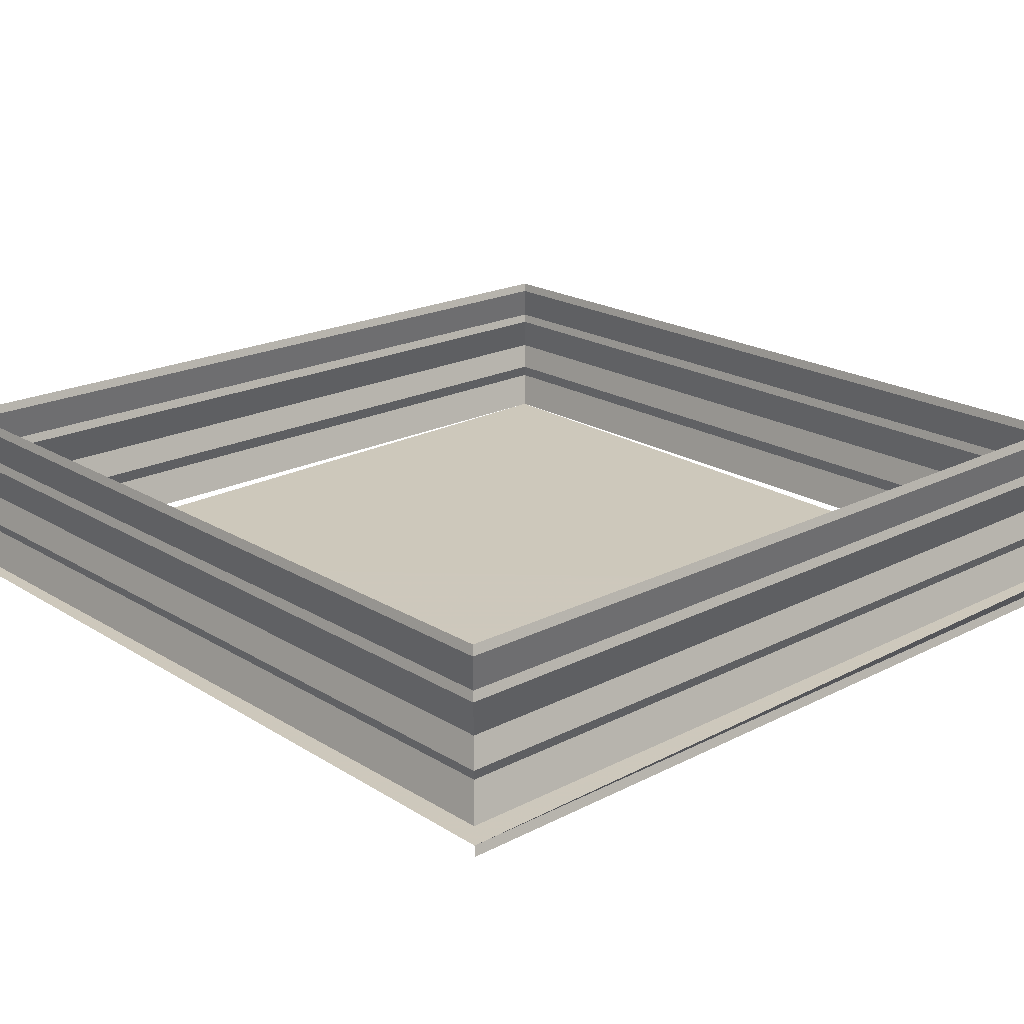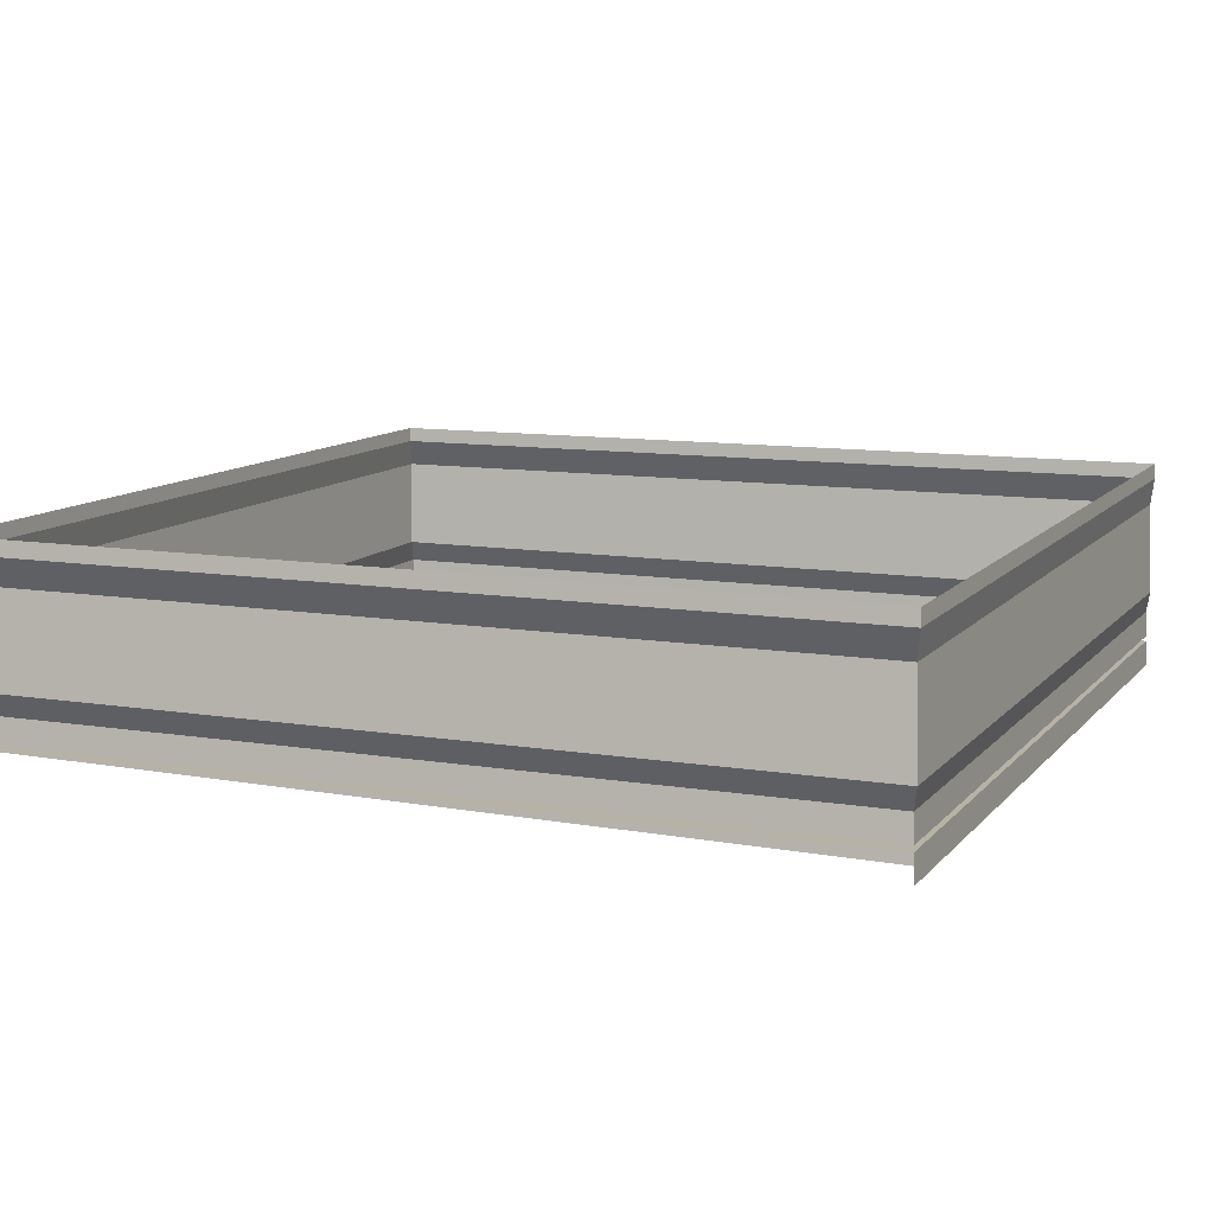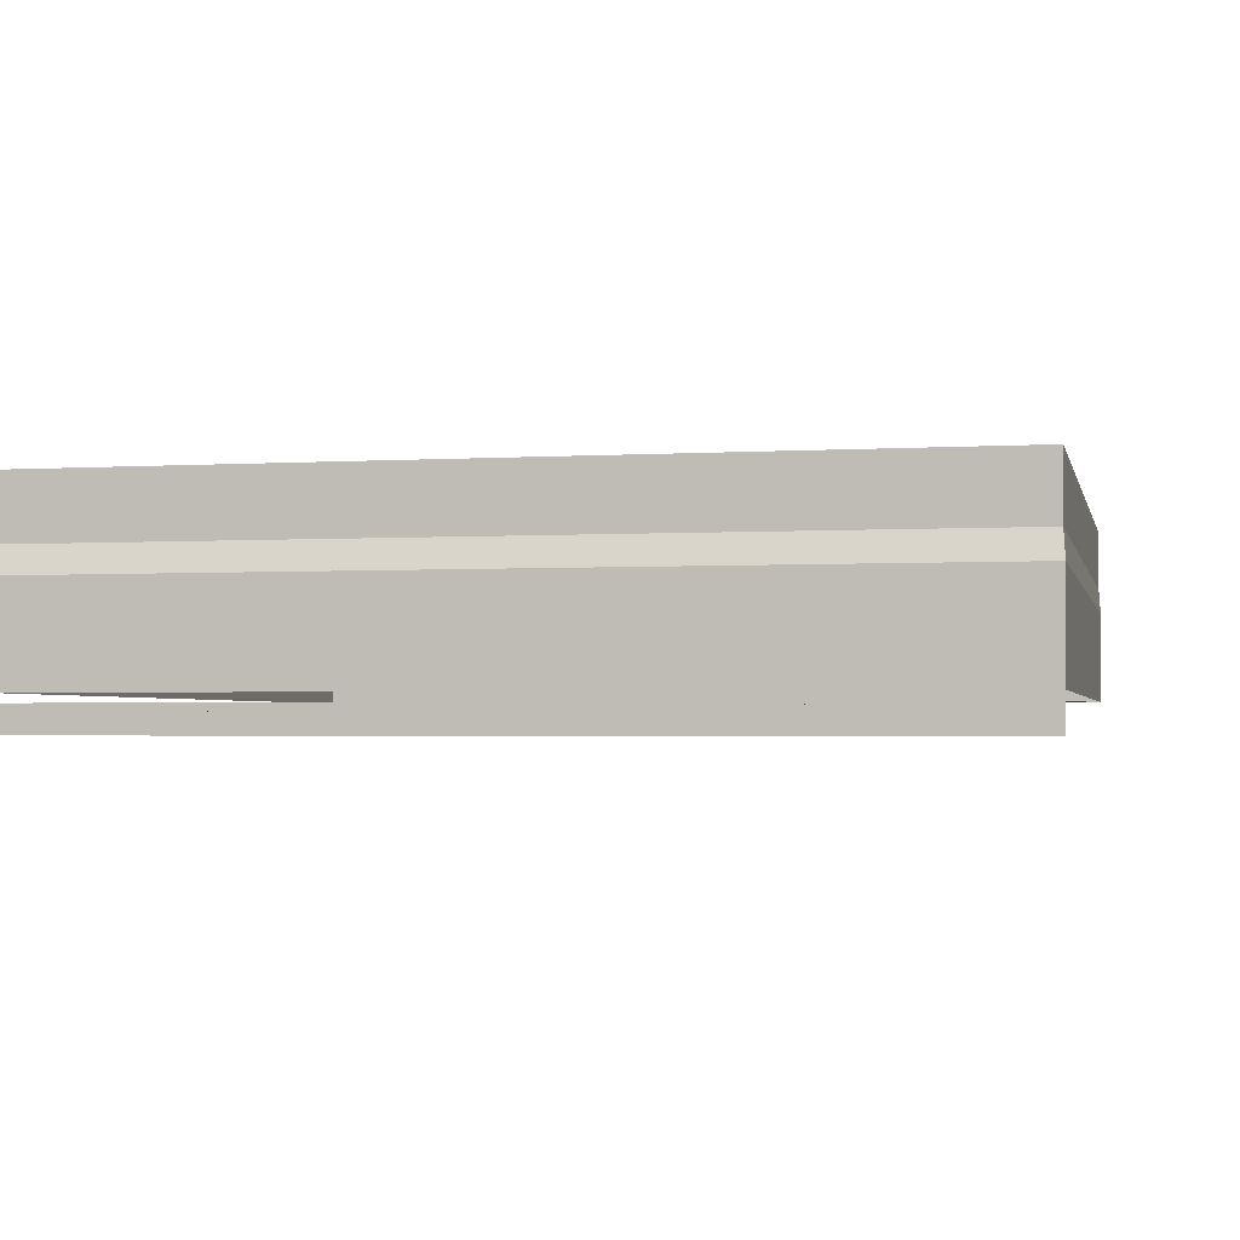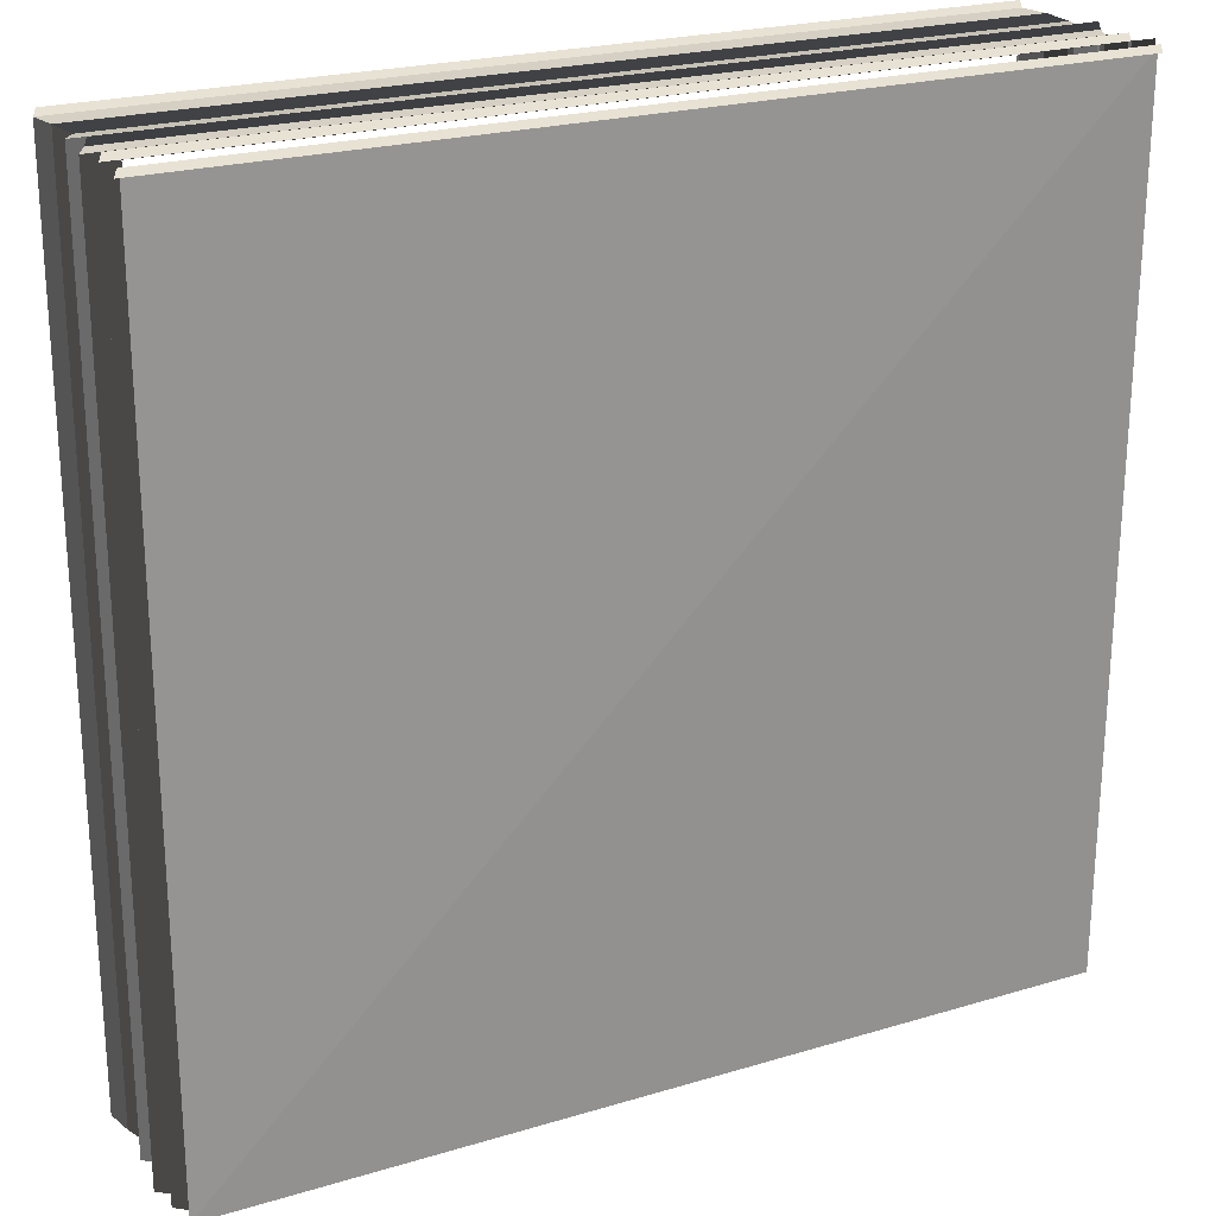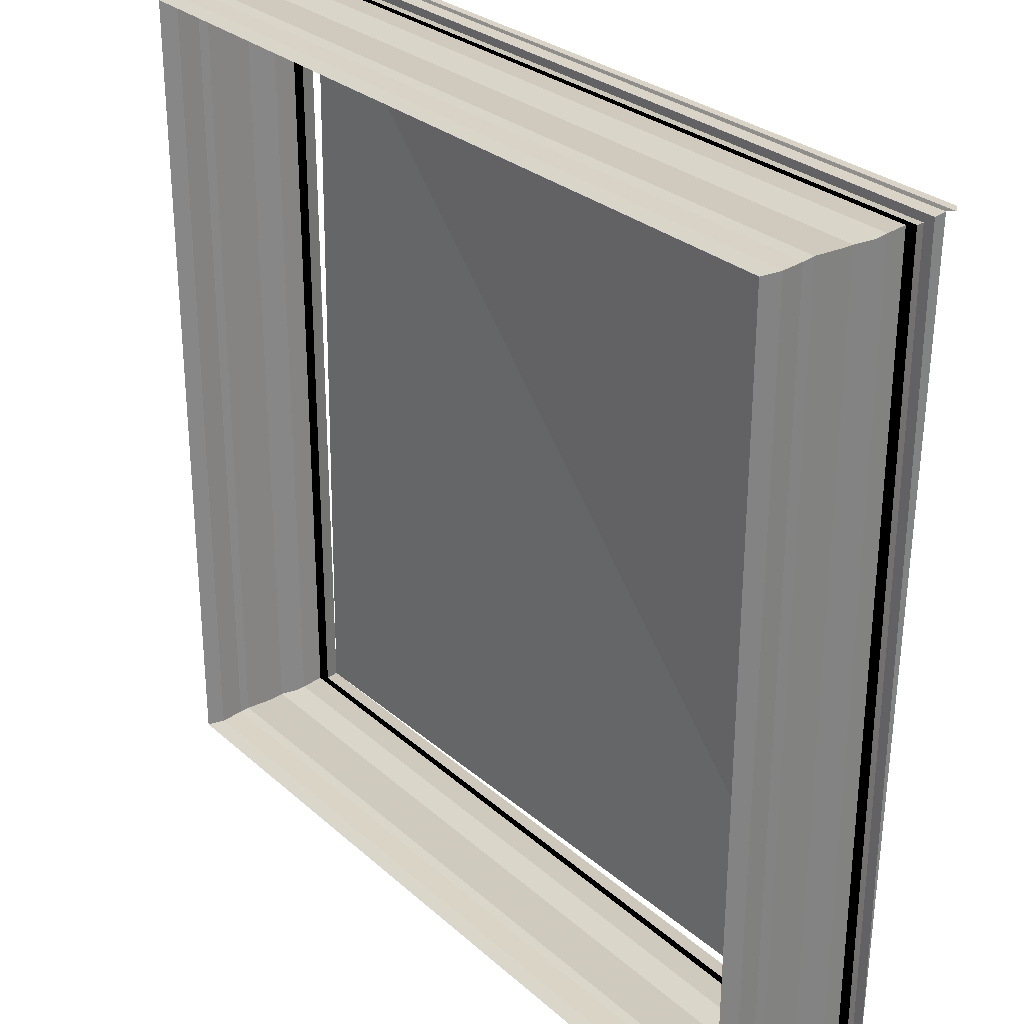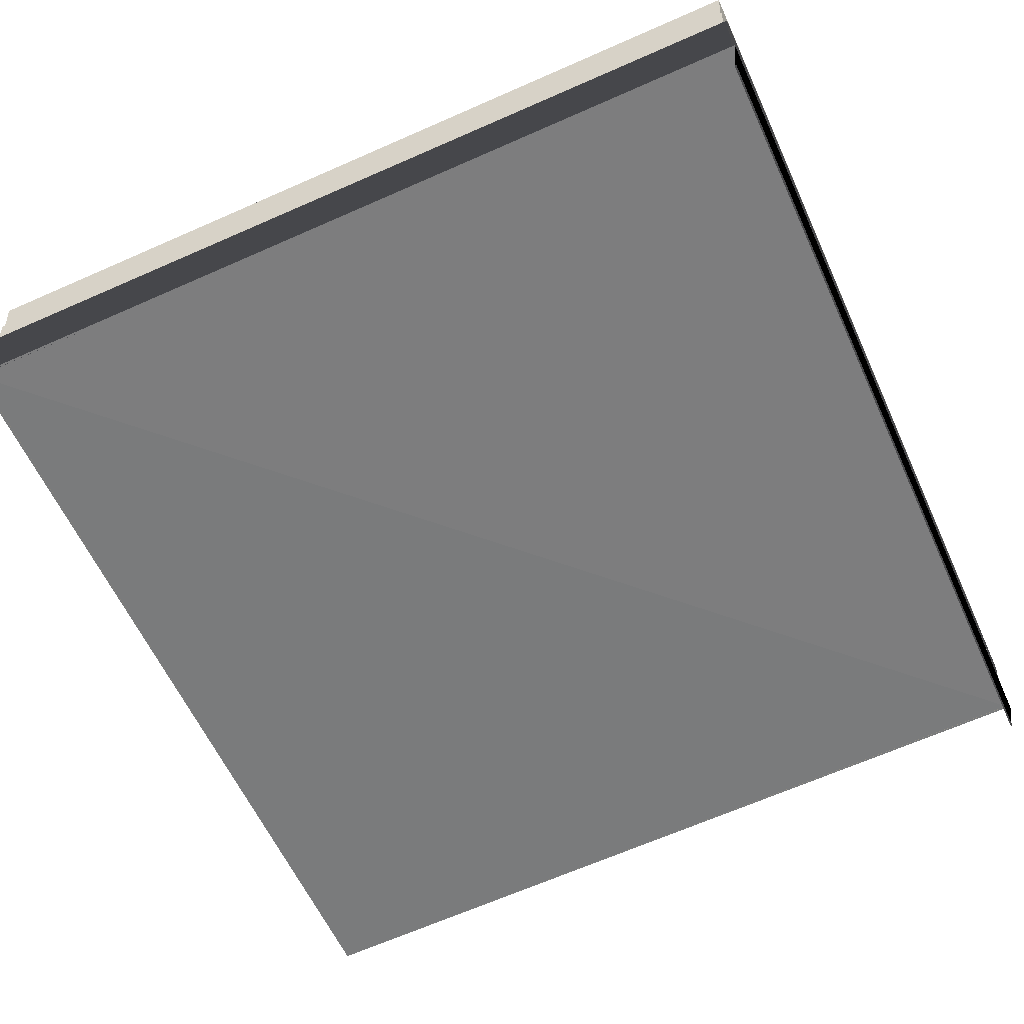
<metadata>
{"format":"obj","ext":"obj","renderer":"f3d","projection":"perspective","resolution":1024,"background":"white","views":[{"elev":20.8,"azim":137.2,"up":"+Z"},{"elev":10.9,"azim":113.0,"up":"+Z"},{"elev":-2.5,"azim":-167.7,"up":"+Z"},{"elev":23.0,"azim":154.4,"up":"+Y"},{"elev":29.0,"azim":52.3,"up":"+Y"},{"elev":-60.6,"azim":114.3,"up":"+Z"}]}
</metadata>
<code>
o 1245
v 2221 1866 14.06
v 2221 1866 14.06
v 2221 1866 14.06
v 2221 1866 14.06
v 2221 1866 14.06
v 2221 1866 14.06
v 2221 1866 14.06
v 2221 1866 14.06
v 2221 1866 14.06
v 2221 1866 14.06
v 2221 1866 14.06
v 2221 1866 14.06
v 2221 1866 14.06
v 2221 1866 14.06
v 2221 1866 14.06
v 2221 1866 14.06
v 2221 1866 14.06
v 2221 1866 14.06
v 2221 1866 14.06
v 2221 1866 14.06
v 2221 1866 14.06
v 2221 1866 14.06
v 2221 1866 14.06
v 2221 1866 14.06
v 2221 1866 14.06
v 2221 1866 14.06
v 2221 1866 14.06
v 2221 1866 14.06
v 2221 1866 14.06
v 2221 1866 14.06
v 2221 1866 14.06
v 2221 1866 14.06
v 2221 1866 14.06
v 2221 1866 14.06
v 2221 1866 14.06
v 2221 1866 14.06
v 2221 1866 14.06
v 2221 1866 14.06
v 2221 1866 14.06
v 2221 1866 14.06
v 2221 1866 14.06
v 2221 1866 14.06
v 2221 1866 14.06
v 2221 1866 14.06
v 2221 1866 14.06
v 2221 1866 14.06
v 2221 1866 14.06
v 2221 1866 14.06
v 2221 1866 14.06
v 2221 1866 14.06
v 2221 1866 14.06
v 2221 1866 14.06
v 2221 1866 14.06
v 2221 1866 14.06
v 2221 1866 14.06
v 2221 1866 14.06
v 2221 1866 14.06
v 2221 1866 14.06
v 2221 1866 14.06
v 2221 1866 14.06
v 2221 1866 14.06
v 2221 1866 14.06
v 2221 1866 14.06
v 2221 1866 14.06
v 2221 1866 14.06
v 2221 1866 14.06
v 2221 1866 14.06
v 2221 1866 14.06
v 2221 1866 14.06
v 2221 1866 14.06
v 2221 1866 14.06
v 2221 1866 14.06
v 2221 1866 14.06
v 2221 1866 14.06
v 2221 1866 14.06
v 2221 1866 14.06
v 2221 1866 14.06
v 2221 1866 14.06
v 2221 1866 14.06
v 2221 1866 14.06
v 2221 1866 14.06
v 2221 1866 14.06
v 2221 1866 14.06
v 2221 1866 14.06
v 2221 1866 14.06
v 2221 1866 14.06
v 2221 1866 14.06
v 2221 1866 14.06
v 2221 1866 14.06
v 2221 1866 14.06
v 2221 1866 14.06
v 2221 1866 14.06
v 2221 1866 14.06
v 2221 1866 14.06
v 2221 1866 14.06
v 2221 1866 14.06
v 2221 1866 14.06
v 2221 1866 14.06
v 2221 1866 14.06
v 2221 1866 14.06
v 2221 1866 14.06
v 2221 1866 14.06
v 2221 1866 14.06
v 2221 1866 14.06
v 2221 1866 14.06
v 2221 1866 14.06
v 2221 1866 14.06
v 2221 1866 14.06
v 2221 1866 14.06
v 2221 1866 14.06
v 2221 1866 14.06
v 2221 1866 14.06
v 2221 1866 14.06
v 2221 1866 14.06
v 2221 1866 14.06
v 2221 1866 14.06
v 2221 1866 14.06
v 2221 1866 14.06
v 2221 1866 14.06
v 2221 1866 14.06
v 2221 1866 14.06
v 2221 1866 14.06
v 2221 1866 14.06
v 2221 1866 14.06
v 2221 1866 14.06
v 2221 1866 14.06
v 2221 1866 14.06
v 2221 1866 14.06
v 2221 1866 14.06
v 2221 1866 14.06
v 2221 1866 14.06
v 2221 1866 14.06
v 2221 1866 14.06
v 2221 1866 14.06
v 2221 1866 14.06
v 2221 1866 14.06
v 2221 1866 14.06
v 2221 1866 14.06
v 2221 1866 14.06
v 2221 1866 14.06
v 2221 1866 14.06
v 2221 1866 14.06
v 2221 1866 14.06
v 2221 1866 14.06
v 2221 1866 14.06
v 2221 1866 14.06
v 2221 1866 14.06
v 2221 1866 14.06
v 2221 1866 14.06
v 2221 1866 14.06
v 2221 1866 14.06
v 2221 1866 14.06
v 2221 1866 14.06
v 2221 1866 14.06
v 2221 1866 14.06
v 2221 1866 14.06
v 2221 1866 14.06
v 2221 1866 14.06
v 2221 1866 14.06
v 2221 1866 14.06
v 2221 1866 14.06
v 2221 1866 14.06
v 2221 1866 14.06
f 1 2 3
f 3 4 5
f 4 6 7
f 5 8 9
f 8 7 10
f 9 11 12
f 11 10 13
f 12 14 15
f 14 13 16
f 15 17 18
f 17 16 19
f 18 20 21
f 20 19 22
f 21 23 24
f 23 22 25
f 24 26 27
f 26 25 28
f 26 28 29
f 27 30 31
f 32 29 33
f 34 32 35
f 36 37 38
f 39 38 40
f 41 36 42
f 42 39 43
f 44 45 41
f 46 40 47
f 43 46 48
f 49 47 50
f 48 49 51
f 52 50 53
f 51 52 54
f 55 53 56
f 54 55 57
f 58 56 59
f 57 58 60
f 61 59 62
f 60 61 63
f 63 64 65
f 64 62 66
f 67 66 68
f 69 70 71
f 71 72 73
f 72 74 75
f 73 76 77
f 76 75 78
f 77 79 80
f 79 78 81
f 80 82 83
f 82 81 84
f 83 85 86
f 85 84 87
f 86 88 89
f 88 87 90
f 89 91 92
f 91 90 93
f 94 93 95
f 96 95 97
f 98 97 99
f 100 101 96
f 102 96 103
f 104 105 106
f 106 107 108
f 107 109 110
f 108 111 112
f 111 110 113
f 112 114 115
f 114 113 116
f 115 117 118
f 117 116 119
f 118 120 121
f 120 119 122
f 121 123 124
f 123 122 125
f 124 126 127
f 126 125 128
f 127 129 130
f 129 128 131
f 130 132 133
f 132 131 134
f 135 134 136
f 137 138 139
f 140 141 139
f 142 143 139
f 144 145 139
f 146 145 147
f 144 148 149
f 149 150 151
f 146 152 153
f 153 154 155
f 156 157 158
f 159 157 158
f 160 157 161
f 162 163 158

</code>
